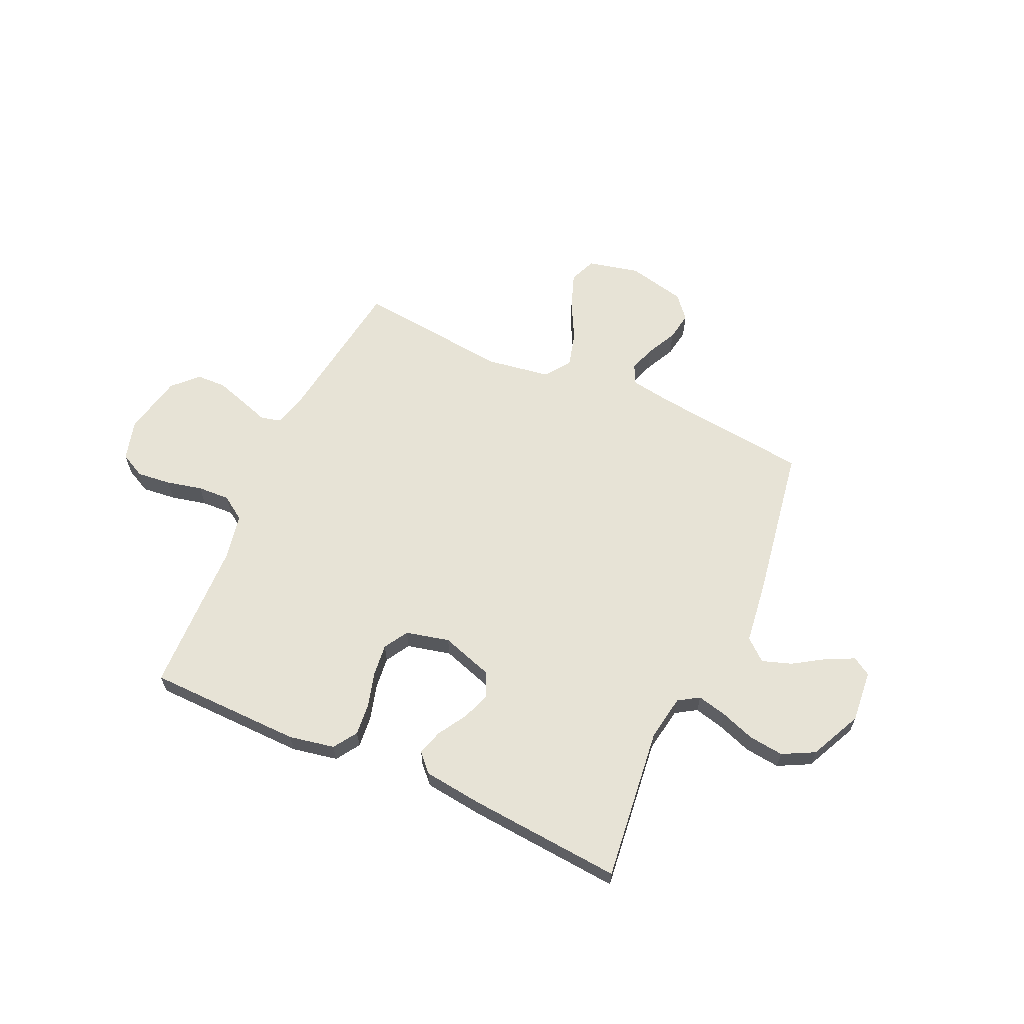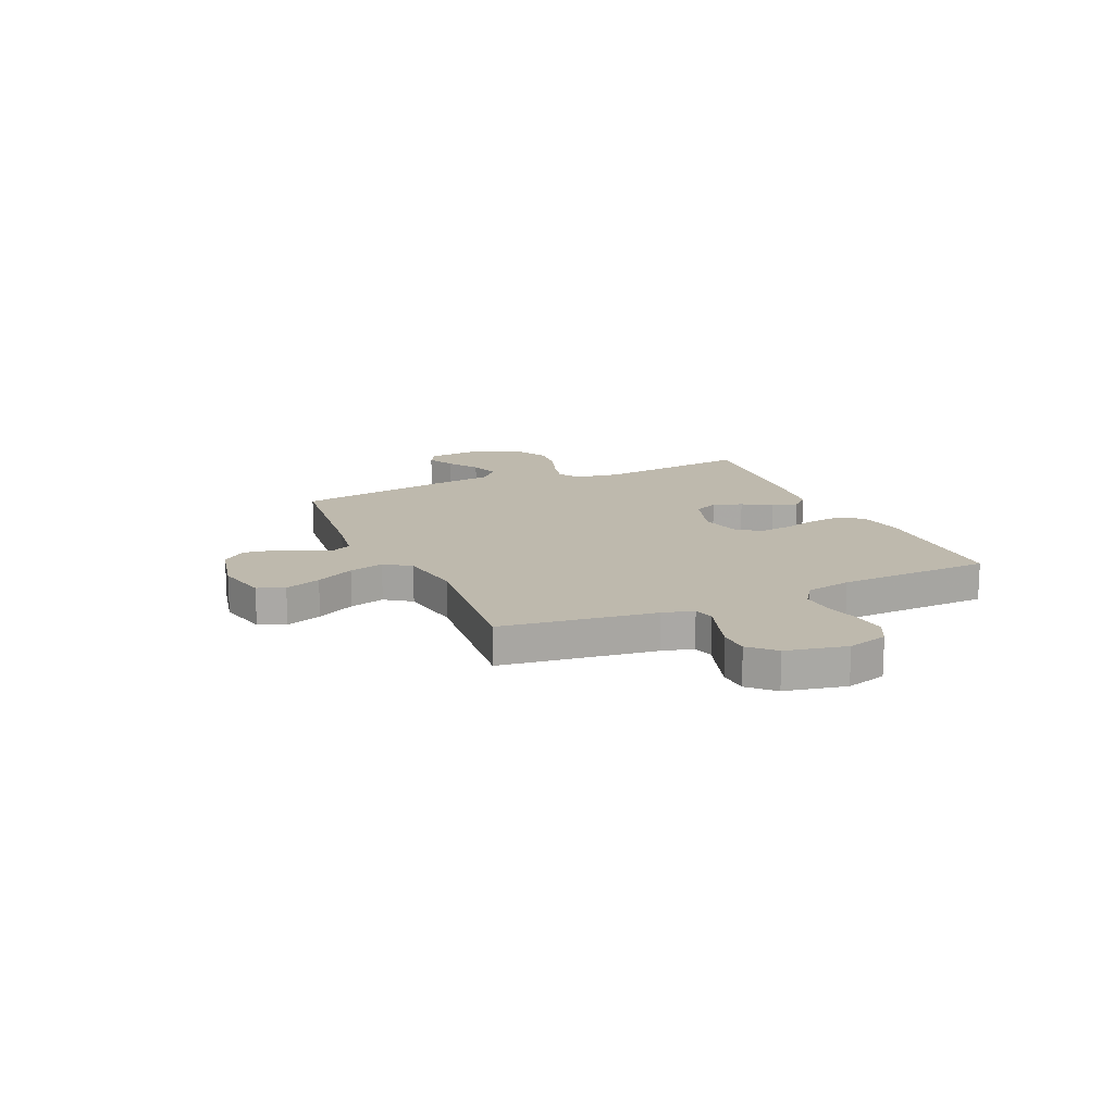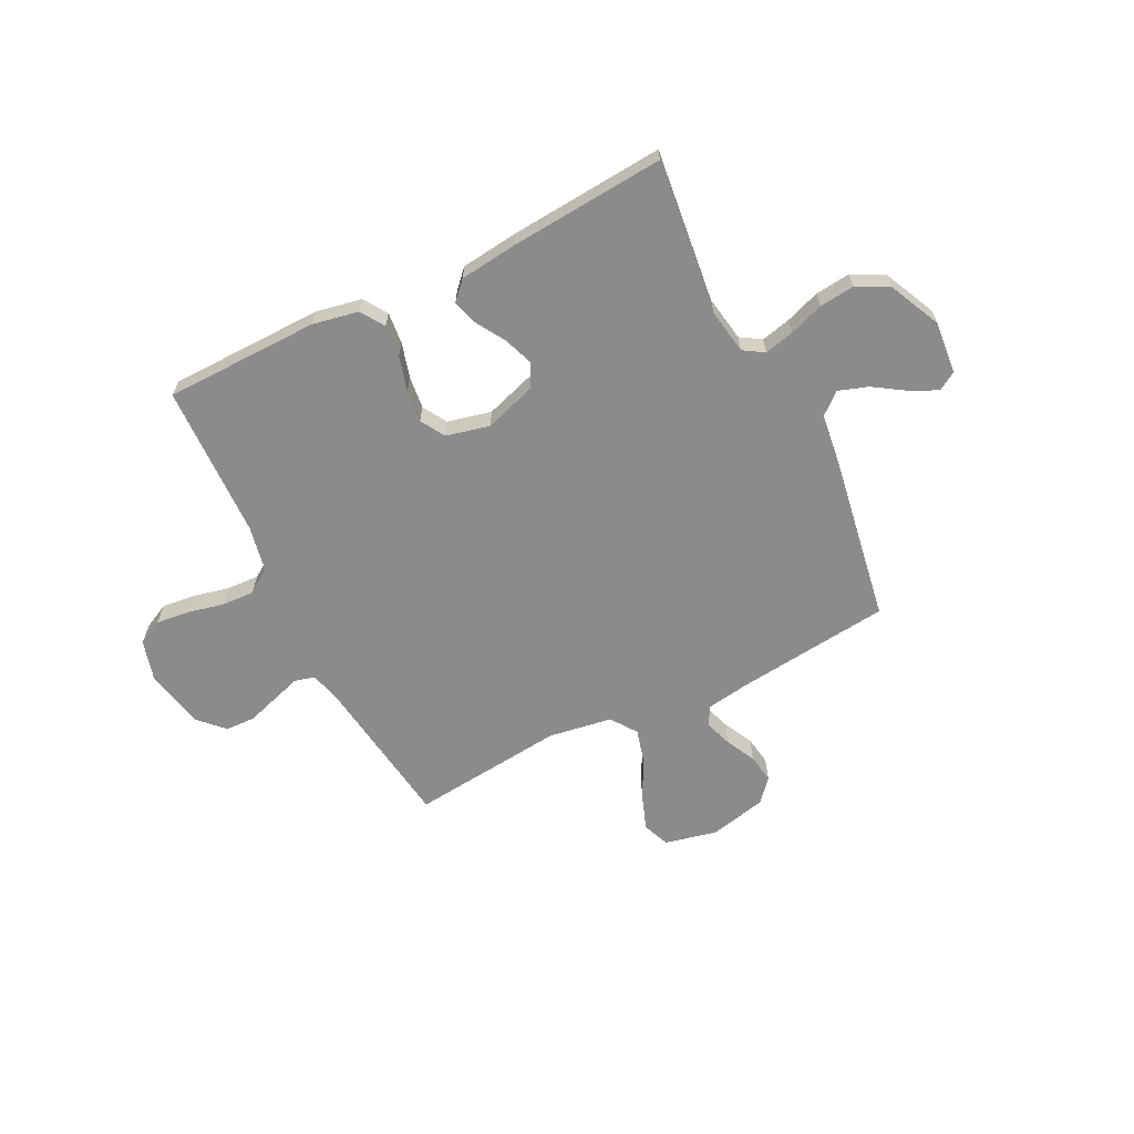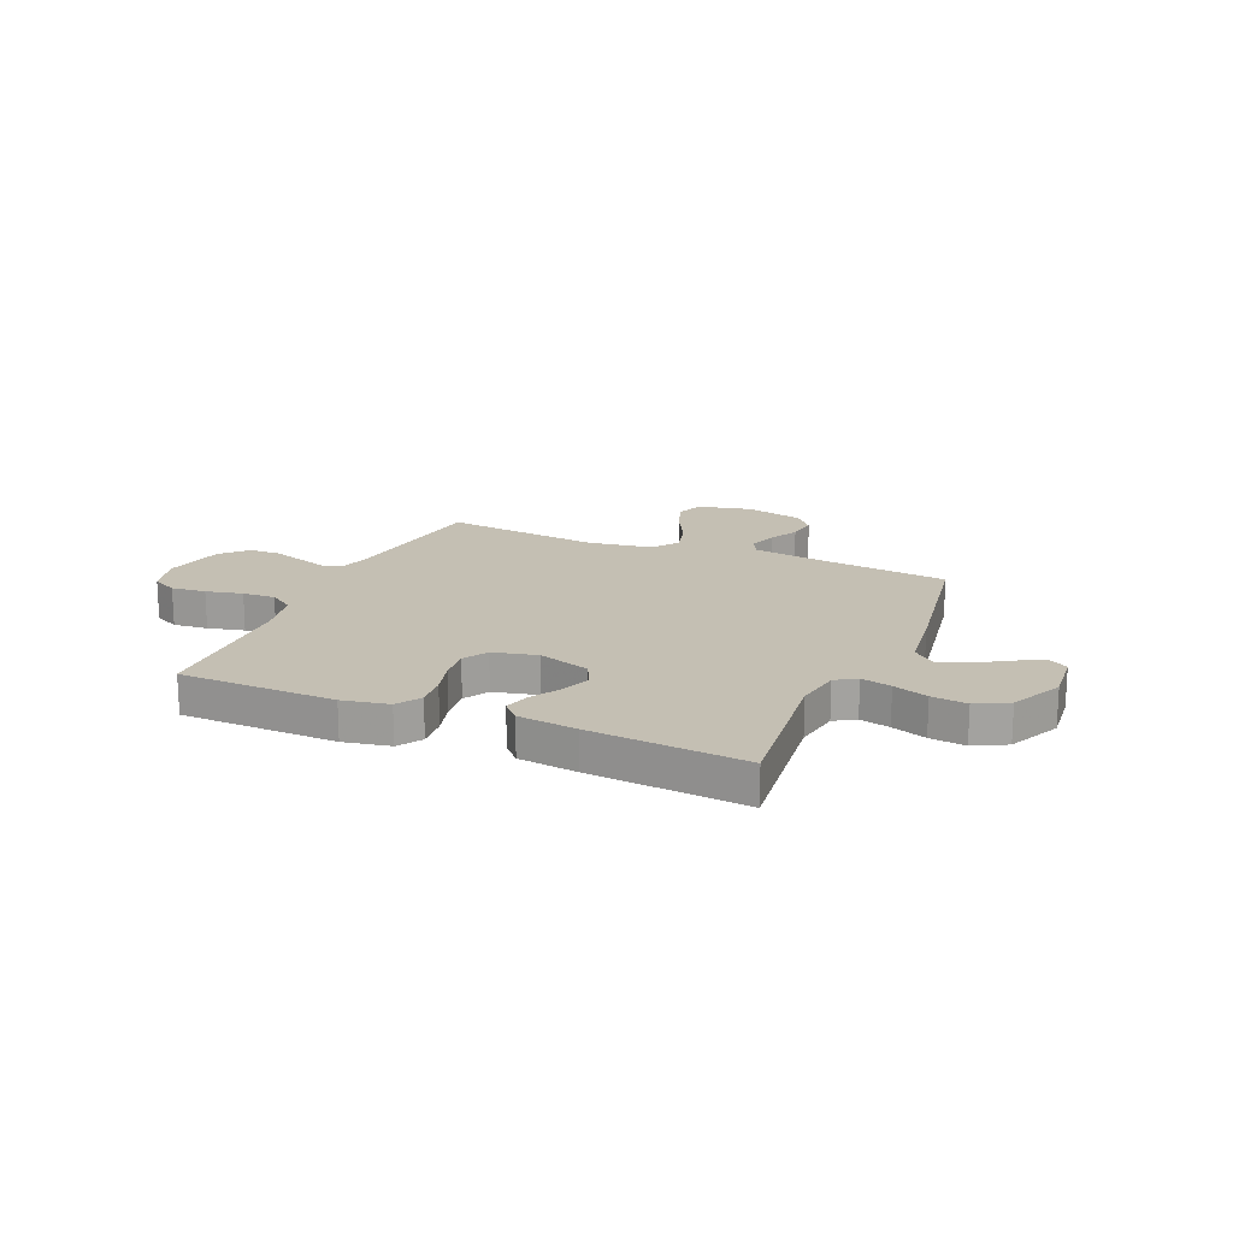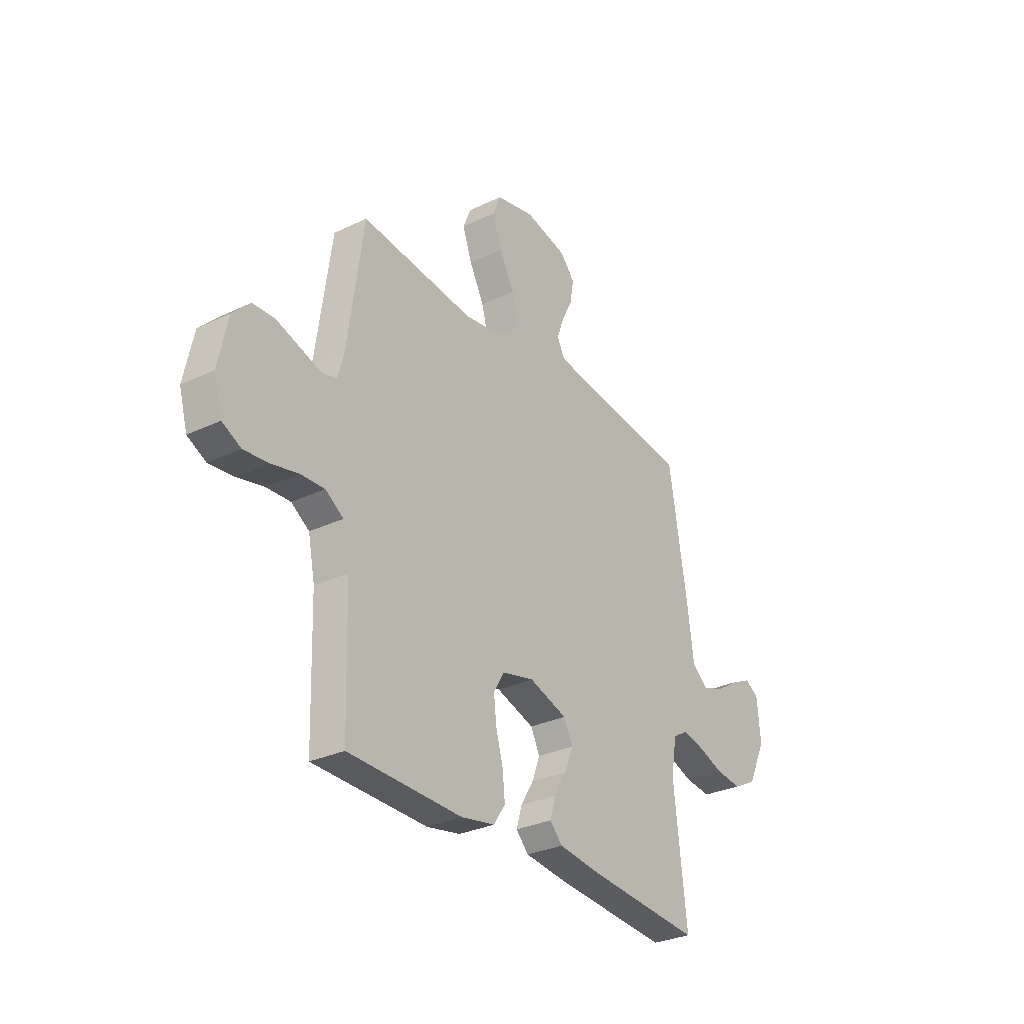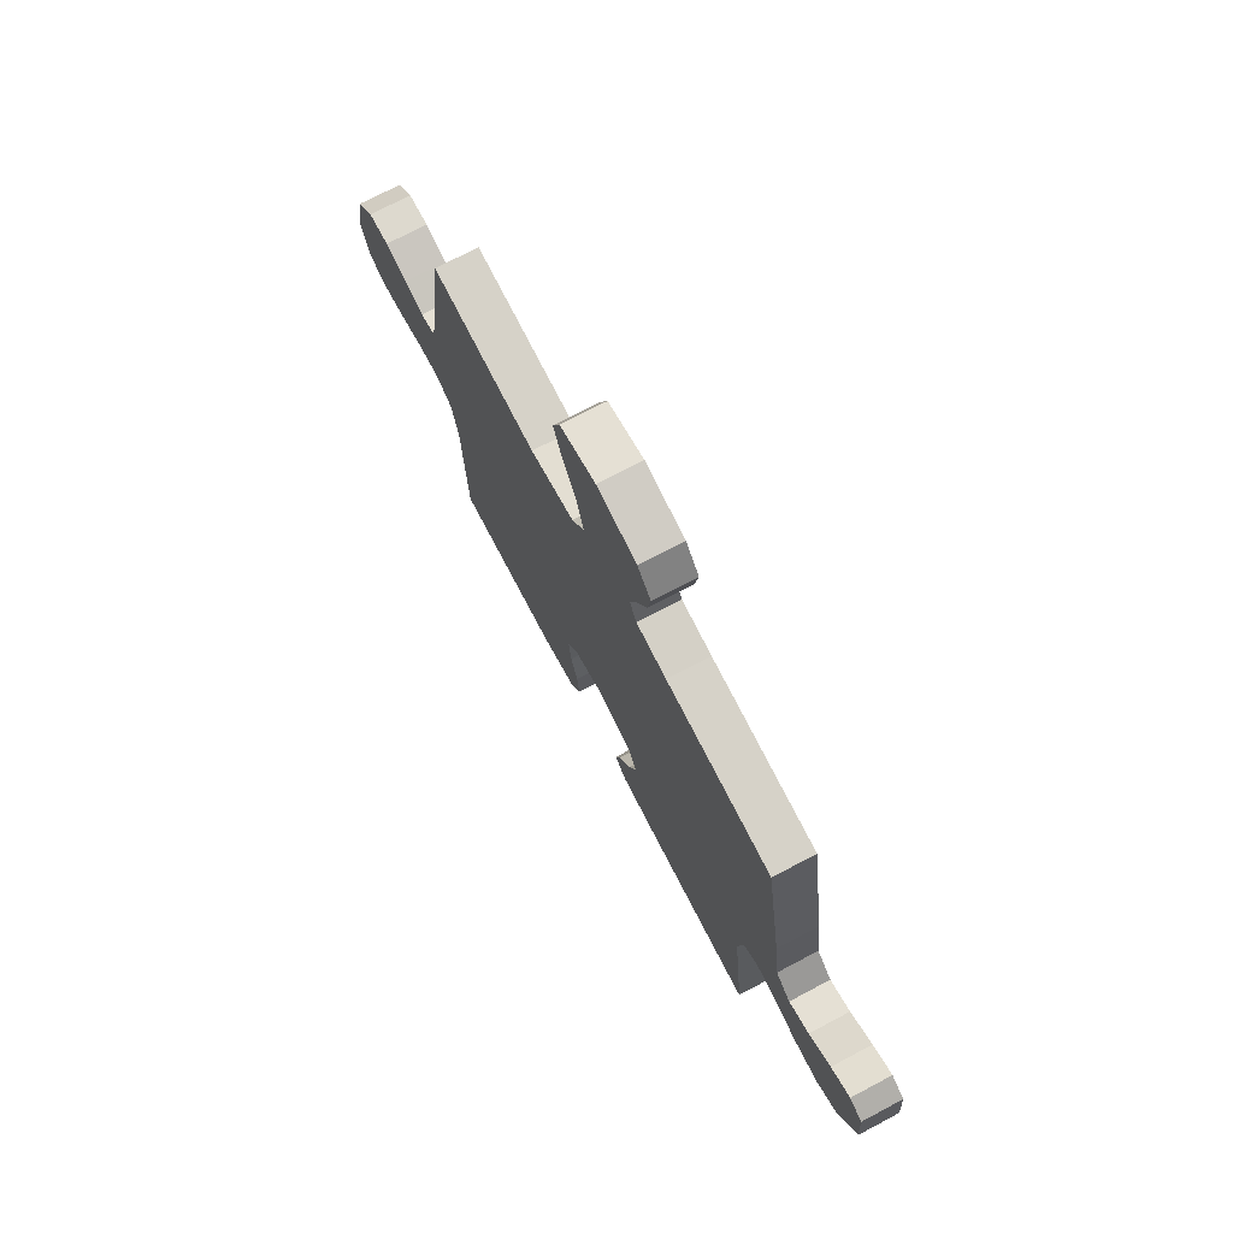
<metadata>
{"format":"obj","ext":"obj","renderer":"f3d","projection":"perspective","resolution":1024,"background":"white","views":[{"elev":62.7,"azim":-155.7,"up":"+Y"},{"elev":15.1,"azim":65.8,"up":"+Y"},{"elev":-63.8,"azim":-153.6,"up":"+Y"},{"elev":17.8,"azim":-156.8,"up":"+Y"},{"elev":-30.0,"azim":124.9,"up":"+Z"},{"elev":73.2,"azim":-117.8,"up":"+Z"}]}
</metadata>
<code>
v 0.5 0.07 -0.5
v 0.2 0.07 -0.506
v 0.111 0.07 -0.489
v 0.081 0.07 -0.443
v 0.087 0.07 -0.381
v 0.106 0.07 -0.313
v 0.113 0.07 -0.25
v 0.085 0.07 -0.203
v 0 0.07 -0.183
v -0.1 0.07 -0.216
v -0.124 0.07 -0.264
v -0.103 0.07 -0.32
v -0.069 0.07 -0.376
v -0.054 0.07 -0.426
v -0.087 0.07 -0.461
v -0.2 0.07 -0.475
v -0.5 0.07 -0.5
v -0.466 0.07 -0.2
v -0.481 0.07 -0.112
v -0.521 0.07 -0.087
v -0.579 0.07 -0.101
v -0.646 0.07 -0.125
v -0.714 0.07 -0.133
v -0.776 0.07 -0.101
v -0.824 0.07 0
v -0.815 0.07 0.102
v -0.779 0.07 0.124
v -0.725 0.07 0.098
v -0.664 0.07 0.059
v -0.607 0.07 0.04
v -0.565 0.07 0.076
v -0.549 0.07 0.2
v -0.5 0.07 0.5
v -0.2 0.07 0.535
v -0.114 0.07 0.549
v -0.095 0.07 0.587
v -0.113 0.07 0.639
v -0.142 0.07 0.697
v -0.151 0.07 0.753
v -0.113 0.07 0.798
v 0 0.07 0.824
v 0.101 0.07 0.801
v 0.122 0.07 0.749
v 0.097 0.07 0.679
v 0.058 0.07 0.604
v 0.04 0.07 0.536
v 0.076 0.07 0.486
v 0.2 0.07 0.467
v 0.5 0.07 0.5
v 0.542 0.07 0.2
v 0.558 0.07 0.139
v 0.598 0.07 0.129
v 0.653 0.07 0.147
v 0.715 0.07 0.167
v 0.773 0.07 0.165
v 0.819 0.07 0.118
v 0.844 0.07 0
v 0.822 0.07 -0.079
v 0.773 0.07 -0.104
v 0.707 0.07 -0.097
v 0.637 0.07 -0.081
v 0.574 0.07 -0.078
v 0.527 0.07 -0.11
v 0.509 0.07 -0.2
v 0.5 0 -0.5
v 0.2 0 -0.506
v 0.111 0 -0.489
v 0.081 0 -0.443
v 0.087 0 -0.381
v 0.106 0 -0.313
v 0.113 0 -0.25
v 0.085 0 -0.203
v 0 0 -0.183
v -0.1 0 -0.216
v -0.124 0 -0.264
v -0.103 0 -0.32
v -0.069 0 -0.376
v -0.054 0 -0.426
v -0.087 0 -0.461
v -0.2 0 -0.475
v -0.5 0 -0.5
v -0.466 0 -0.2
v -0.481 0 -0.112
v -0.521 0 -0.087
v -0.579 0 -0.101
v -0.646 0 -0.125
v -0.714 0 -0.133
v -0.776 0 -0.101
v -0.824 0 0
v -0.815 0 0.102
v -0.779 0 0.124
v -0.725 0 0.098
v -0.664 0 0.059
v -0.607 0 0.04
v -0.565 0 0.076
v -0.549 0 0.2
v -0.5 0 0.5
v -0.2 0 0.535
v -0.114 0 0.549
v -0.095 0 0.587
v -0.113 0 0.639
v -0.142 0 0.697
v -0.151 0 0.753
v -0.113 0 0.798
v 0 0 0.824
v 0.101 0 0.801
v 0.122 0 0.749
v 0.097 0 0.679
v 0.058 0 0.604
v 0.04 0 0.536
v 0.076 0 0.486
v 0.2 0 0.467
v 0.5 0 0.5
v 0.542 0 0.2
v 0.558 0 0.139
v 0.598 0 0.129
v 0.653 0 0.147
v 0.715 0 0.167
v 0.773 0 0.165
v 0.819 0 0.118
v 0.844 0 0
v 0.822 0 -0.079
v 0.773 0 -0.104
v 0.707 0 -0.097
v 0.637 0 -0.081
v 0.574 0 -0.078
v 0.527 0 -0.11
v 0.509 0 -0.2
f 58 59 60 61
f 58 61 62
f 57 58 62
f 56 57 62
f 55 56 62 63
f 52 53 54 55
f 48 49 50
f 47 48 50 51
f 42 43 44 45
f 42 45 46
f 41 42 46
f 40 41 46
f 37 38 39 40
f 36 37 40 46
f 35 36 46 47
f 31 32 33 34
f 31 34 35 47
f 26 27 28 29
f 26 29 30
f 25 26 30
f 24 25 30
f 21 22 23 24
f 20 21 24 30
f 19 20 30 31
f 15 16 17 18
f 15 18 19
f 12 13 14 15
f 11 12 15 19
f 10 11 19 31
f 3 4 5 6
f 3 6 7
f 64 1 2 3
f 63 64 3 7
f 52 55 63 7
f 10 31 47 51
f 9 10 51 52
f 8 9 52
f 7 8 52
f 125 124 123 122
f 126 125 122
f 126 122 121
f 126 121 120
f 127 126 120 119
f 119 118 117 116
f 114 113 112
f 115 114 112 111
f 109 108 107 106
f 110 109 106
f 110 106 105
f 110 105 104
f 104 103 102 101
f 110 104 101 100
f 111 110 100 99
f 98 97 96 95
f 111 99 98 95
f 93 92 91 90
f 94 93 90
f 94 90 89
f 94 89 88
f 88 87 86 85
f 94 88 85 84
f 95 94 84 83
f 82 81 80 79
f 83 82 79
f 79 78 77 76
f 83 79 76 75
f 95 83 75 74
f 70 69 68 67
f 71 70 67
f 67 66 65 128
f 71 67 128 127
f 71 127 119 116
f 115 111 95 74
f 116 115 74 73
f 116 73 72
f 116 72 71
f 1 65 66 2
f 2 66 67 3
f 3 67 68 4
f 4 68 69 5
f 5 69 70 6
f 6 70 71 7
f 7 71 72 8
f 8 72 73 9
f 9 73 74 10
f 10 74 75 11
f 11 75 76 12
f 12 76 77 13
f 13 77 78 14
f 14 78 79 15
f 15 79 80 16
f 16 80 81 17
f 17 81 82 18
f 18 82 83 19
f 19 83 84 20
f 20 84 85 21
f 21 85 86 22
f 22 86 87 23
f 23 87 88 24
f 24 88 89 25
f 25 89 90 26
f 26 90 91 27
f 27 91 92 28
f 28 92 93 29
f 29 93 94 30
f 30 94 95 31
f 31 95 96 32
f 32 96 97 33
f 33 97 98 34
f 34 98 99 35
f 35 99 100 36
f 36 100 101 37
f 37 101 102 38
f 38 102 103 39
f 39 103 104 40
f 40 104 105 41
f 41 105 106 42
f 42 106 107 43
f 43 107 108 44
f 44 108 109 45
f 45 109 110 46
f 46 110 111 47
f 47 111 112 48
f 48 112 113 49
f 49 113 114 50
f 50 114 115 51
f 51 115 116 52
f 52 116 117 53
f 53 117 118 54
f 54 118 119 55
f 55 119 120 56
f 56 120 121 57
f 57 121 122 58
f 58 122 123 59
f 59 123 124 60
f 60 124 125 61
f 61 125 126 62
f 62 126 127 63
f 63 127 128 64
f 64 128 65 1

</code>
